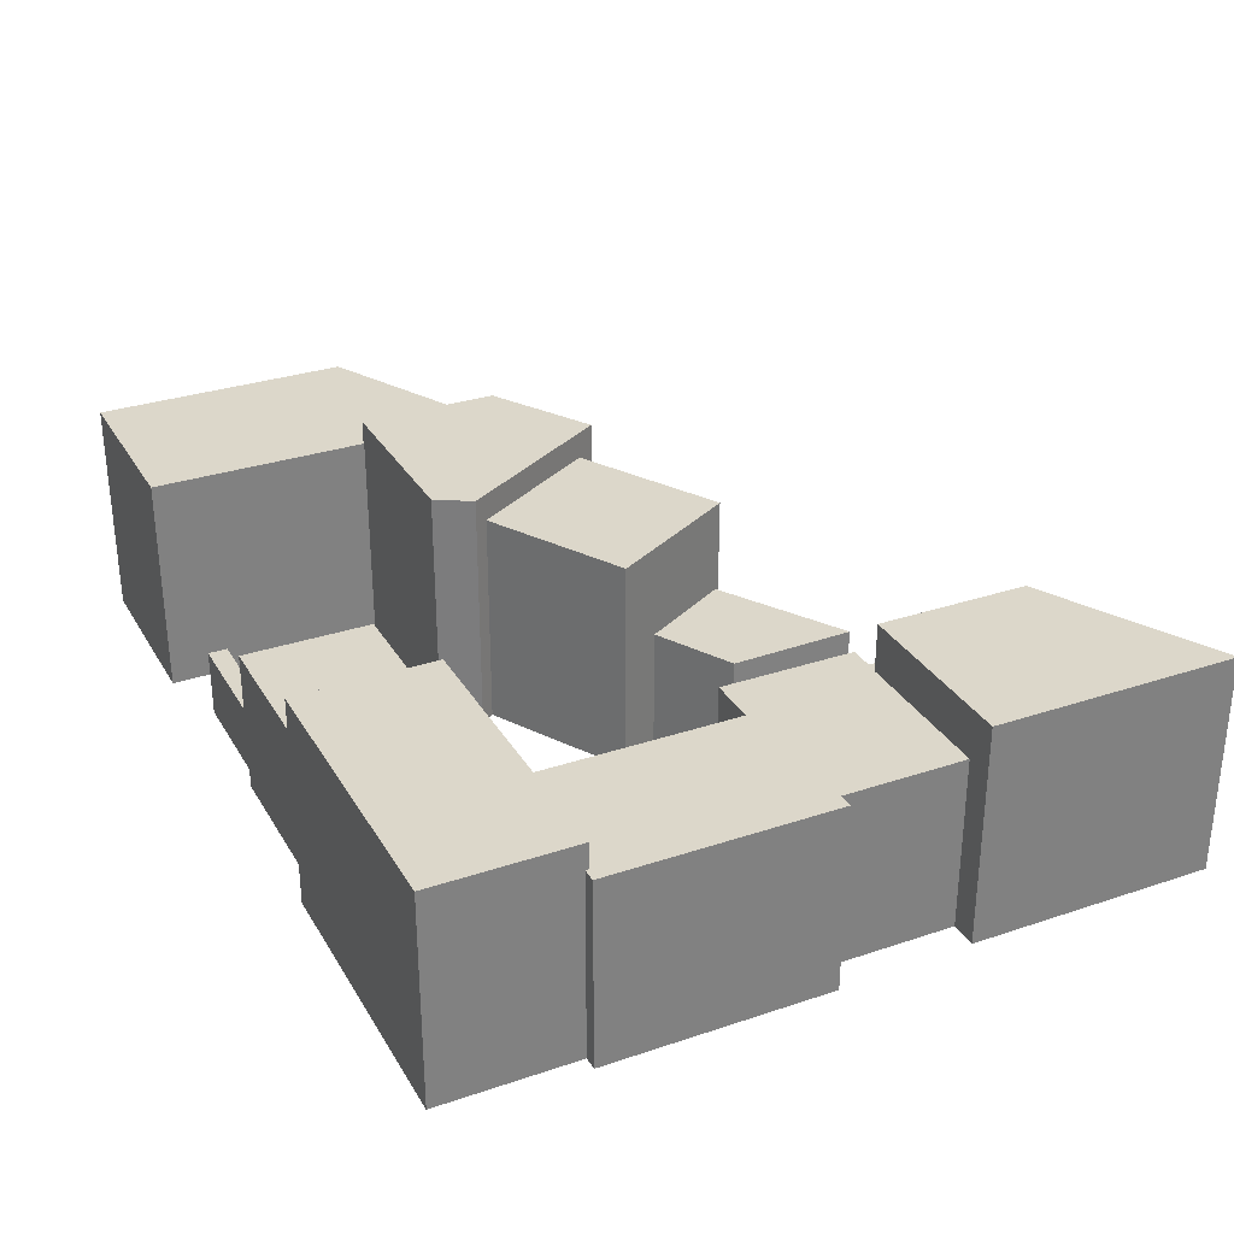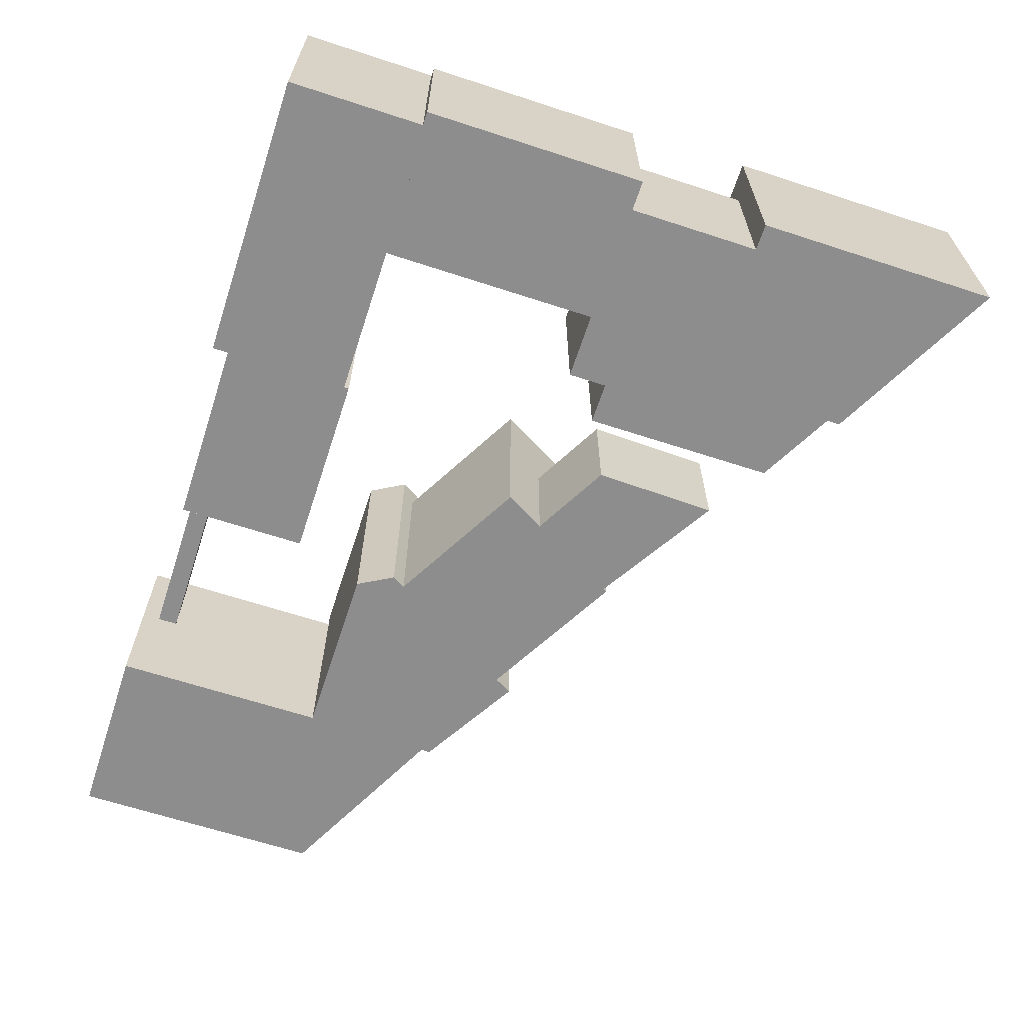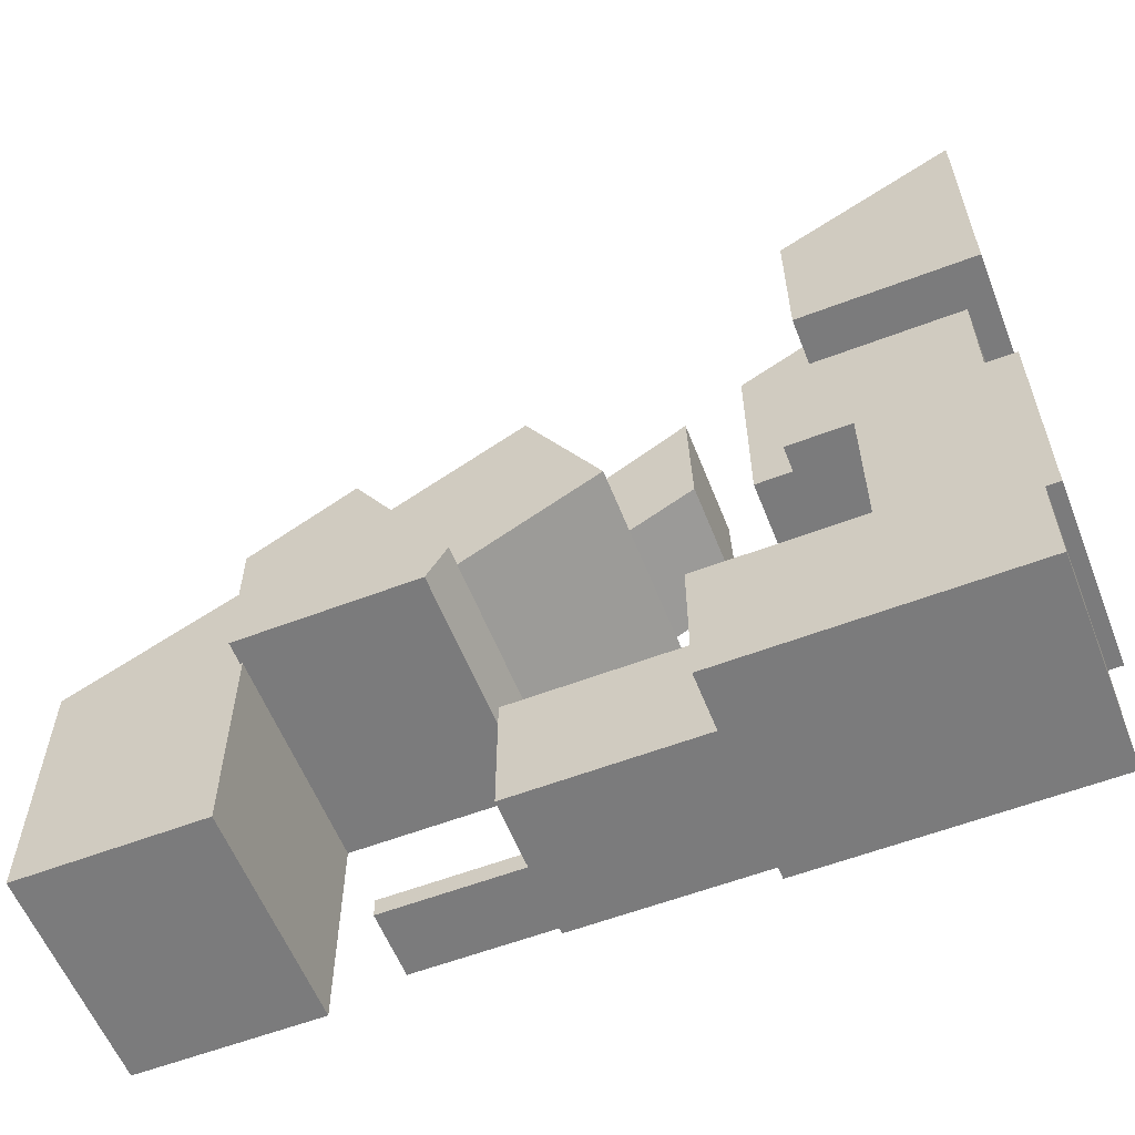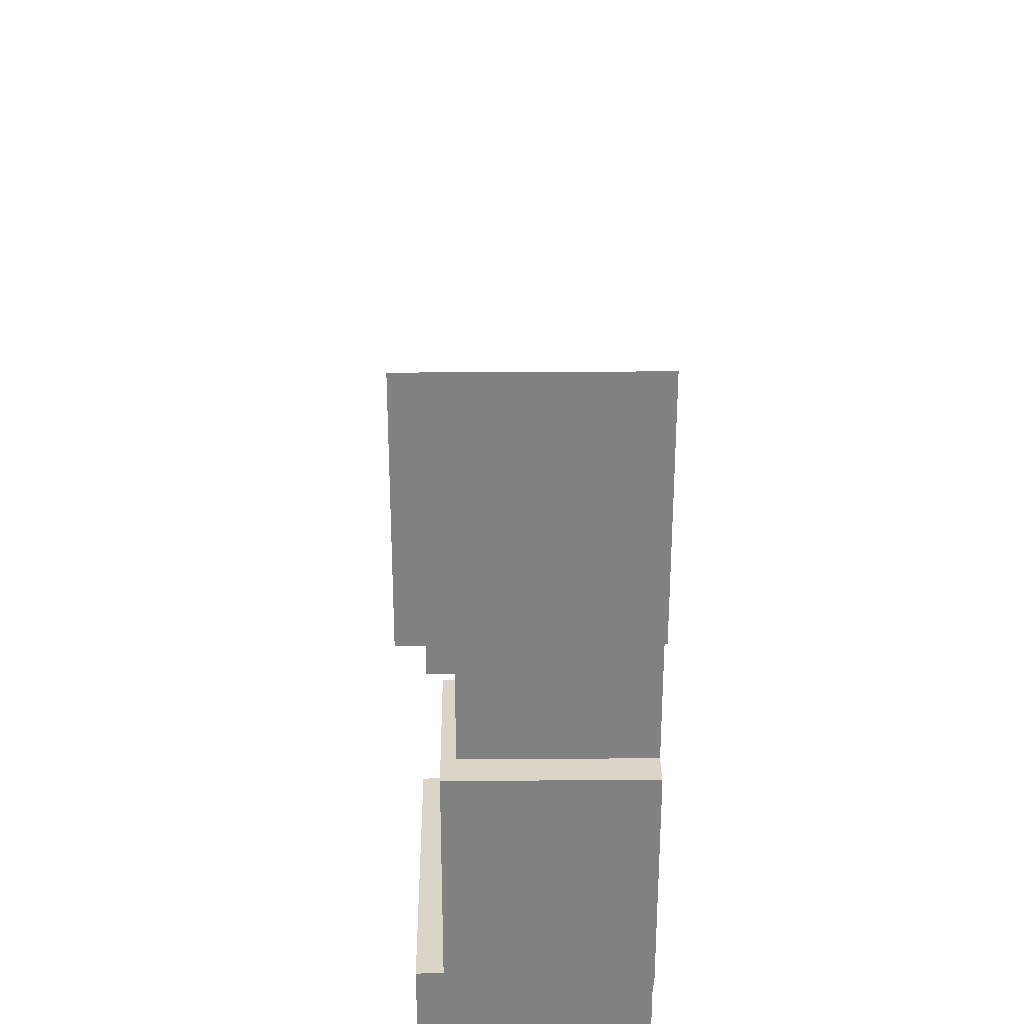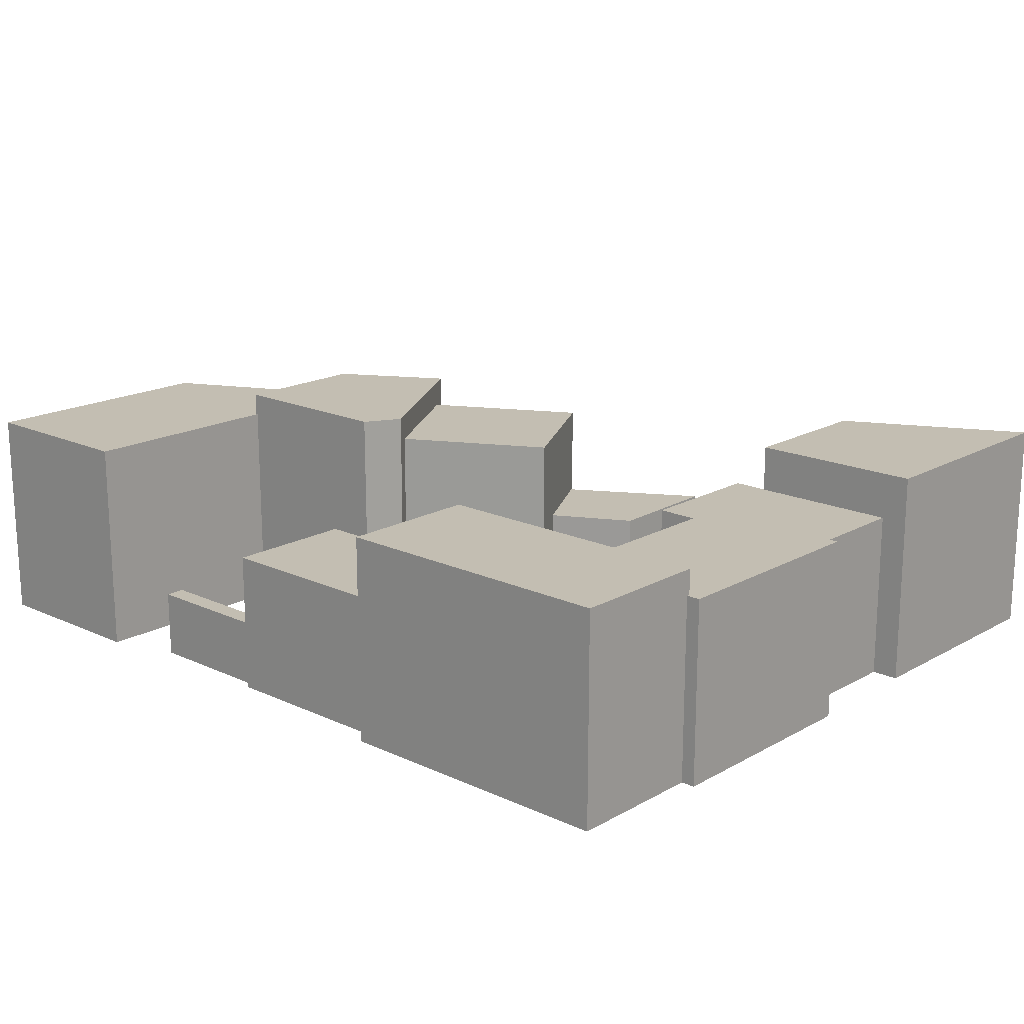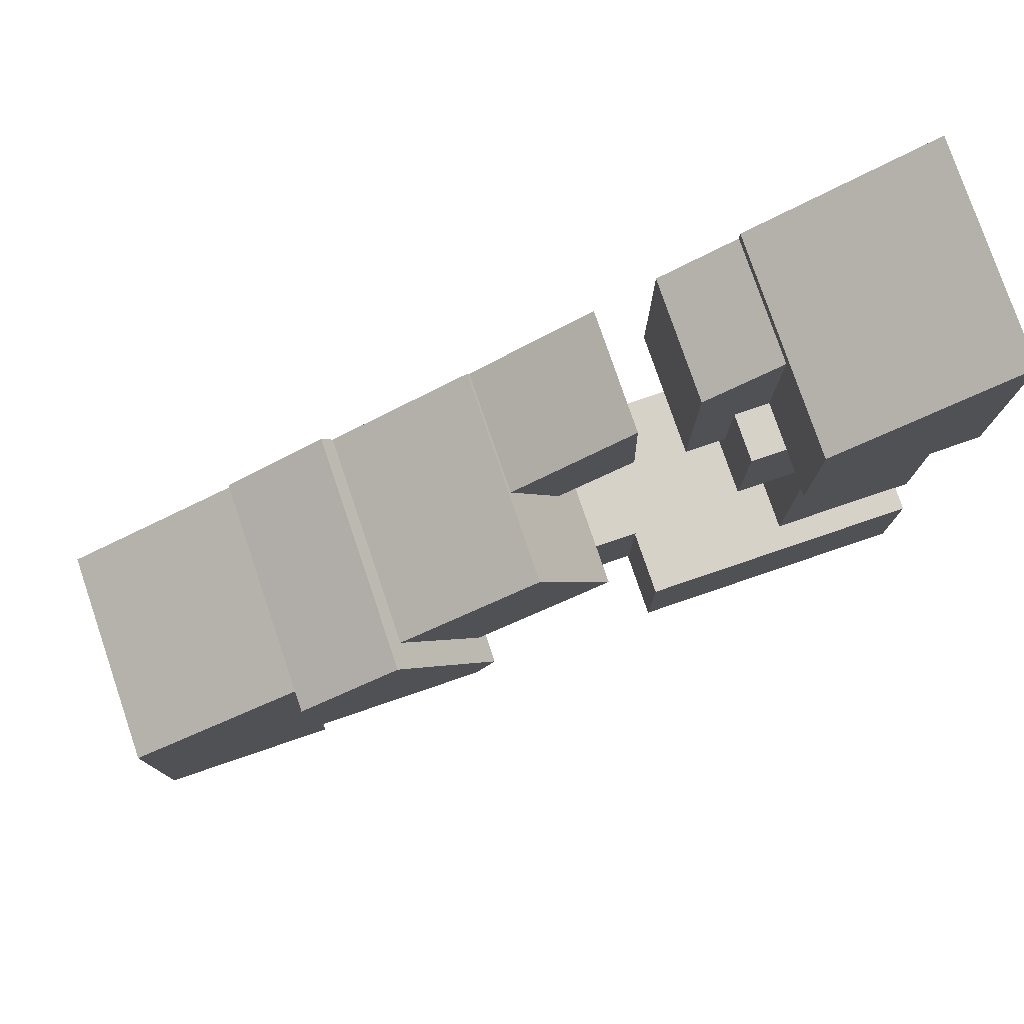
<metadata>
{"format":"obj","ext":"obj","renderer":"f3d","projection":"perspective","resolution":1024,"background":"white","views":[{"elev":30.7,"azim":-115.7,"up":"+Y"},{"elev":-64.6,"azim":-108.2,"up":"+Y"},{"elev":-58.5,"azim":-158.5,"up":"+Z"},{"elev":29.6,"azim":-90.6,"up":"+Z"},{"elev":17.5,"azim":-137.7,"up":"+Y"},{"elev":78.1,"azim":161.2,"up":"+Z"}]}
</metadata>
<code>
o block5
v -22.57 0 2.524
v -22.57 5.289 2.524
v -22.57 0 -5.788
v -22.57 5.289 -5.788
v -18.22 0 0.3254
v -18.22 5.289 0.3254
v -18.22 0 -5.788
v -18.22 5.289 -5.788
v -25.01 0 4.188
v -25.01 5.836 4.188
v -39.31 5.303 11.92
v -39.31 0 11.92
v -22.52 0 2.72
v -22.52 5.836 2.72
v -22.52 0 -0.605
v -22.52 5.836 -0.605
v -28.71 0 5.677
v -28.71 5.19 5.677
v -30.51 0 2.431
v -30.51 5.19 2.431
v -25.04 0 3.639
v -25.04 5.19 3.639
v -26.85 0 0.3928
v -26.85 5.19 0.3928
v -31.76 -0.006543 7.41
v -31.76 2.981 7.41
v -31.84 -0.006543 4.436
v -31.84 2.981 4.436
v -28.65 -0.006543 5.519
v -28.65 2.981 5.519
v -29.86 -0.006543 3.349
v -29.86 2.981 3.349
v -27.36 0 0.2558
v -26.87 0 -0.605
v -26.87 5.836 -0.605
v -27.36 5.836 0.2558
v -39.31 0 6.02
v -39.31 5.303 6.02
v -35.03 0 9.68
v -35.03 5.303 9.68
v -35.03 0 6.02
v -35.03 5.303 6.02
v -35.07 0 9.383
v -35.07 2.999 9.383
v -35.07 0 3.722
v -35.07 2.999 3.722
v -33.18 0 8.369
v -33.18 2.999 8.369
v -33.18 0 3.722
v -33.18 2.999 3.722
v -38.67 0 6.038
v -38.67 4.156 6.038
v -38.67 0 2.788
v -38.67 4.156 2.788
v -34.18 0 6.038
v -34.18 4.156 6.038
v -34.18 0 2.788
v -34.18 4.156 2.788
v -39.4 0 2.841
v -39.4 4.474 2.841
v -39.4 0 -2.549
v -39.4 4.474 -2.549
v -35.78 0 2.841
v -35.78 4.474 2.841
v -35.78 0 -2.549
v -35.78 4.474 -2.549
v -39.07 0 -2.469
v -39.07 5.078 -2.469
v -39.07 0 -5.853
v -39.07 5.078 -5.853
v -32.08 0 -2.469
v -32.08 5.078 -2.469
v -32.08 0 -5.853
v -32.08 5.078 -5.853
v -32.1 0 -2.35
v -32.1 3.443 -2.35
v -32.1 0 -5.468
v -32.1 3.443 -5.468
v -27.55 0 -2.35
v -27.55 3.443 -2.35
v -27.55 0 -5.468
v -27.55 3.443 -5.468
v -27.61 1.63 -5.284
v -27.61 0 -5.284
v -24.24 0 -5.284
v -24.24 1.63 -5.284
v -27.61 0 -4.823
v -27.61 1.63 -4.823
v -24.24 0 -4.823
v -24.24 1.63 -4.823
v -22.57 0 -5.788
v -22.57 0 -5.788
v -22.57 0 2.524
v -22.57 0 2.524
v -22.57 5.289 2.524
v -22.57 5.289 2.524
v -22.57 5.289 -5.788
v -22.57 5.289 -5.788
v -18.22 0 -5.788
v -18.22 0 -5.788
v -18.22 5.289 -5.788
v -18.22 5.289 -5.788
v -18.22 0 0.3254
v -18.22 0 0.3254
v -18.22 5.289 0.3254
v -18.22 5.289 0.3254
v -35.03 0 6.02
v -35.03 0 6.02
v -39.31 0 6.02
v -39.31 0 6.02
v -25.01 0 4.188
v -25.01 0 4.188
v -25.01 5.836 4.188
v -25.01 5.836 4.188
v -39.31 0 11.92
v -39.31 0 11.92
v -39.31 5.303 11.92
v -39.31 5.303 11.92
v -39.31 5.303 6.02
v -39.31 5.303 6.02
v -22.52 5.836 -0.605
v -22.52 5.836 -0.605
v -22.52 0 -0.605
v -22.52 0 -0.605
v -22.52 0 2.72
v -22.52 0 2.72
v -22.52 5.836 2.72
v -22.52 5.836 2.72
v -30.51 0 2.431
v -30.51 0 2.431
v -28.71 0 5.677
v -28.71 0 5.677
v -28.71 5.19 5.677
v -28.71 5.19 5.677
v -30.51 5.19 2.431
v -30.51 5.19 2.431
v -26.85 0 0.3928
v -26.85 0 0.3928
v -26.85 5.19 0.3928
v -26.85 5.19 0.3928
v -25.04 0 3.639
v -25.04 0 3.639
v -25.04 5.19 3.639
v -25.04 5.19 3.639
v -31.84 -0.006543 4.436
v -31.84 -0.006543 4.436
v -31.76 -0.006543 7.41
v -31.76 -0.006543 7.41
v -31.76 2.981 7.41
v -31.76 2.981 7.41
v -31.84 2.981 4.436
v -31.84 2.981 4.436
v -29.86 -0.006543 3.349
v -29.86 -0.006543 3.349
v -29.86 2.981 3.349
v -29.86 2.981 3.349
v -28.65 -0.006543 5.519
v -28.65 -0.006543 5.519
v -28.65 2.981 5.519
v -28.65 2.981 5.519
v -27.36 5.836 0.2558
v -27.36 5.836 0.2558
v -26.87 5.836 -0.605
v -26.87 5.836 -0.605
v -26.87 0 -0.605
v -26.87 0 -0.605
v -27.36 0 0.2558
v -27.36 0 0.2558
v -35.03 5.303 6.02
v -35.03 5.303 6.02
v -35.03 0 9.68
v -35.03 0 9.68
v -35.03 5.303 9.68
v -35.03 5.303 9.68
v -35.07 0 3.722
v -35.07 0 3.722
v -35.07 0 9.383
v -35.07 0 9.383
v -35.07 2.999 9.383
v -35.07 2.999 9.383
v -35.07 2.999 3.722
v -35.07 2.999 3.722
v -33.18 0 3.722
v -33.18 0 3.722
v -33.18 2.999 3.722
v -33.18 2.999 3.722
v -33.18 0 8.369
v -33.18 0 8.369
v -33.18 2.999 8.369
v -33.18 2.999 8.369
v -38.67 0 2.788
v -38.67 0 2.788
v -38.67 0 6.038
v -38.67 0 6.038
v -38.67 4.156 6.038
v -38.67 4.156 6.038
v -38.67 4.156 2.788
v -38.67 4.156 2.788
v -34.18 0 2.788
v -34.18 0 2.788
v -34.18 4.156 2.788
v -34.18 4.156 2.788
v -34.18 0 6.038
v -34.18 0 6.038
v -34.18 4.156 6.038
v -34.18 4.156 6.038
v -39.4 0 -2.549
v -39.4 0 -2.549
v -39.4 0 2.841
v -39.4 0 2.841
v -39.4 4.474 2.841
v -39.4 4.474 2.841
v -39.4 4.474 -2.549
v -39.4 4.474 -2.549
v -35.78 0 -2.549
v -35.78 0 -2.549
v -35.78 4.474 -2.549
v -35.78 4.474 -2.549
v -35.78 0 2.841
v -35.78 0 2.841
v -35.78 4.474 2.841
v -35.78 4.474 2.841
v -39.07 0 -5.853
v -39.07 0 -5.853
v -39.07 0 -2.469
v -39.07 0 -2.469
v -39.07 5.078 -2.469
v -39.07 5.078 -2.469
v -39.07 5.078 -5.853
v -39.07 5.078 -5.853
v -32.08 0 -5.853
v -32.08 0 -5.853
v -32.08 5.078 -5.853
v -32.08 5.078 -5.853
v -32.08 0 -2.469
v -32.08 0 -2.469
v -32.08 5.078 -2.469
v -32.08 5.078 -2.469
v -32.1 0 -5.468
v -32.1 0 -5.468
v -32.1 0 -2.35
v -32.1 0 -2.35
v -32.1 3.443 -2.35
v -32.1 3.443 -2.35
v -32.1 3.443 -5.468
v -32.1 3.443 -5.468
v -27.55 0 -5.468
v -27.55 0 -5.468
v -27.55 3.443 -5.468
v -27.55 3.443 -5.468
v -27.55 0 -2.35
v -27.55 0 -2.35
v -27.55 3.443 -2.35
v -27.55 3.443 -2.35
v -24.24 0 -4.823
v -24.24 0 -4.823
v -24.24 0 -5.284
v -24.24 0 -5.284
v -27.61 0 -5.284
v -27.61 0 -5.284
v -27.61 1.63 -5.284
v -27.61 1.63 -5.284
v -24.24 1.63 -5.284
v -24.24 1.63 -5.284
v -24.24 1.63 -4.823
v -24.24 1.63 -4.823
v -27.61 0 -4.823
v -27.61 0 -4.823
v -27.61 1.63 -4.823
v -27.61 1.63 -4.823
f 93 95 97 91
f 92 98 101 99
f 100 102 105 103
f 104 106 96 94
f 3 7 5 1
f 8 4 2 6
f 165 164 121 123
f 122 163 161 114 127
f 124 16 128 125
f 126 14 113 111
f 112 10 162 168
f 115 117 119 110
f 131 133 135 129
f 130 136 139 137
f 138 140 143 141
f 142 144 134 132
f 19 23 21 17
f 24 20 18 22
f 147 149 151 145
f 146 152 155 153
f 154 156 159 157
f 158 160 150 148
f 27 31 29 25
f 32 28 26 30
f 35 166 167 36
f 33 34 15 13 9
f 109 120 169 107
f 108 170 173 171
f 172 174 118 116
f 37 41 39 12
f 42 38 11 40
f 177 179 181 175
f 176 182 185 183
f 184 186 189 187
f 188 190 180 178
f 45 49 47 43
f 50 46 44 48
f 193 195 197 191
f 192 198 201 199
f 200 202 205 203
f 204 206 196 194
f 53 57 55 51
f 58 54 52 56
f 209 211 213 207
f 208 214 217 215
f 216 218 221 219
f 220 222 212 210
f 61 65 63 59
f 66 62 60 64
f 225 227 229 223
f 224 230 233 231
f 232 234 237 235
f 236 238 228 226
f 69 73 71 67
f 74 70 68 72
f 241 243 245 239
f 240 246 249 247
f 248 250 253 251
f 252 254 244 242
f 77 81 79 75
f 82 78 76 80
f 259 261 263 258
f 257 264 265 255
f 256 266 269 267
f 268 270 262 260
f 85 89 87 84
f 90 86 83 88

</code>
